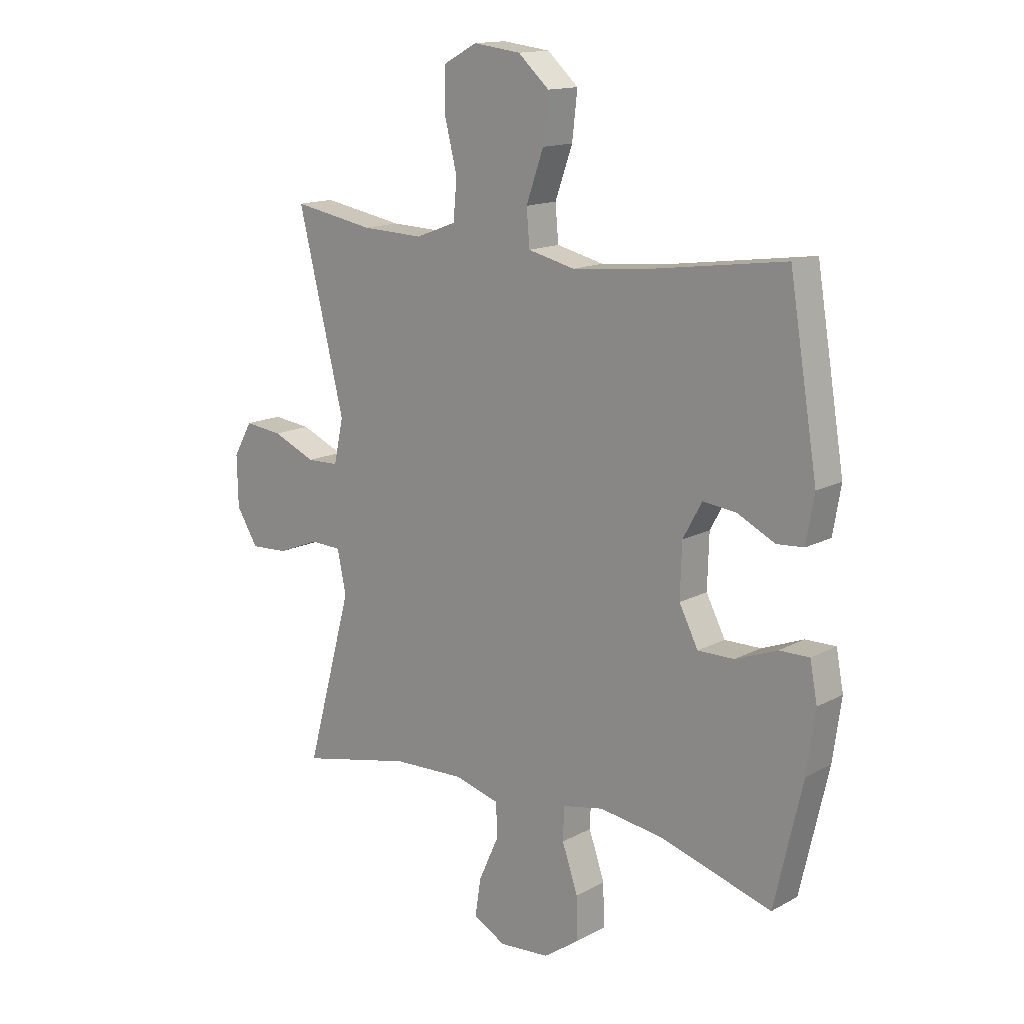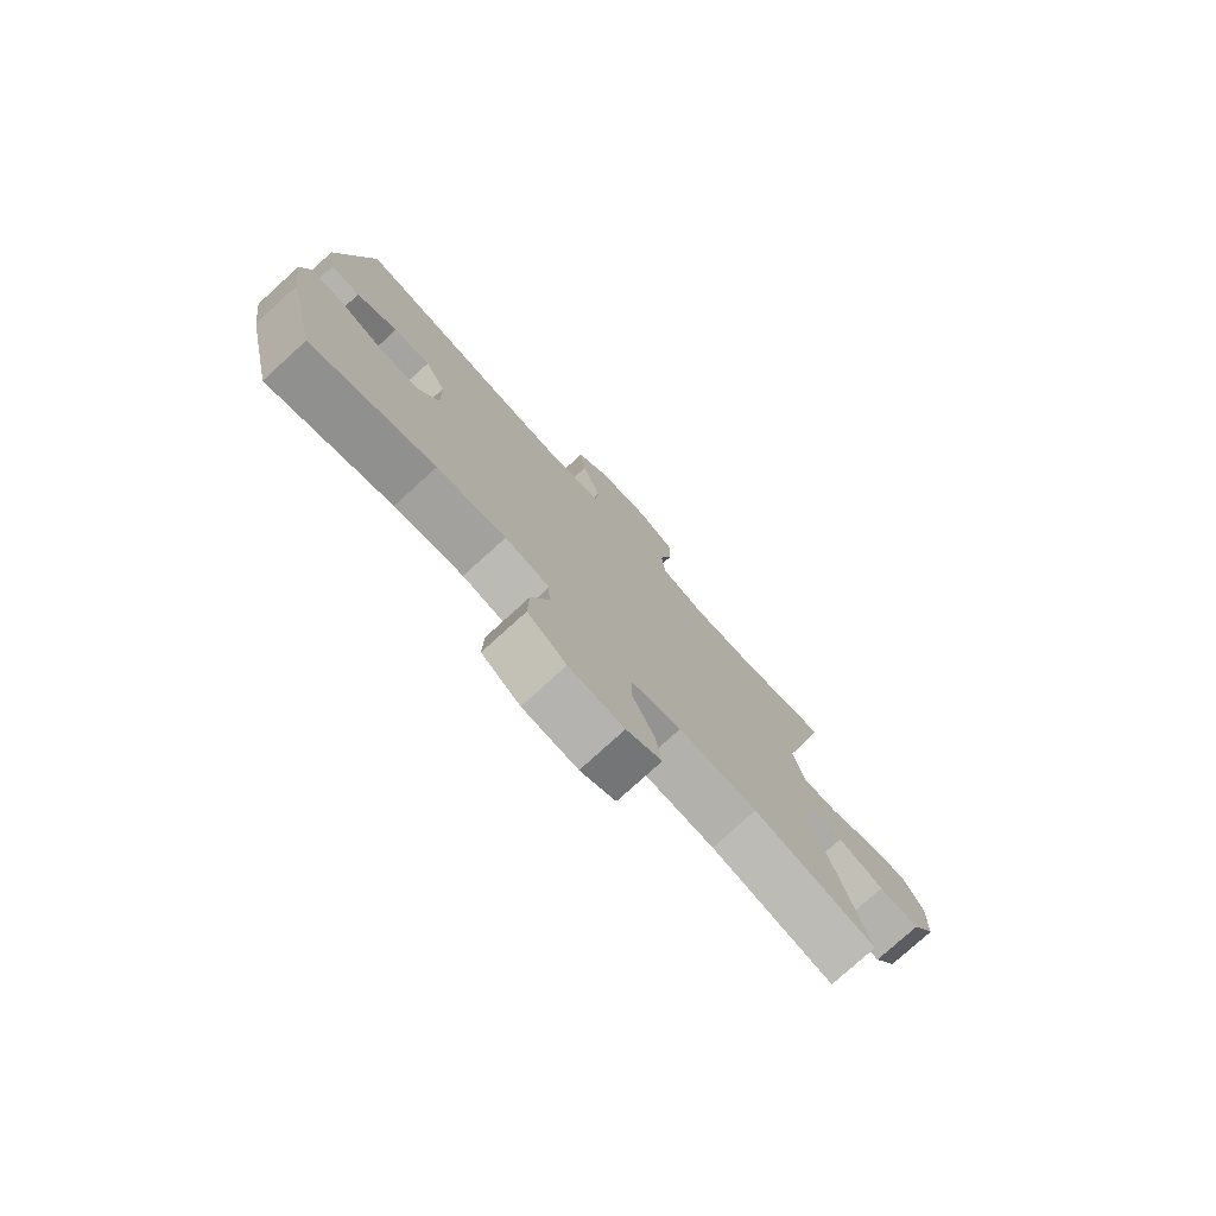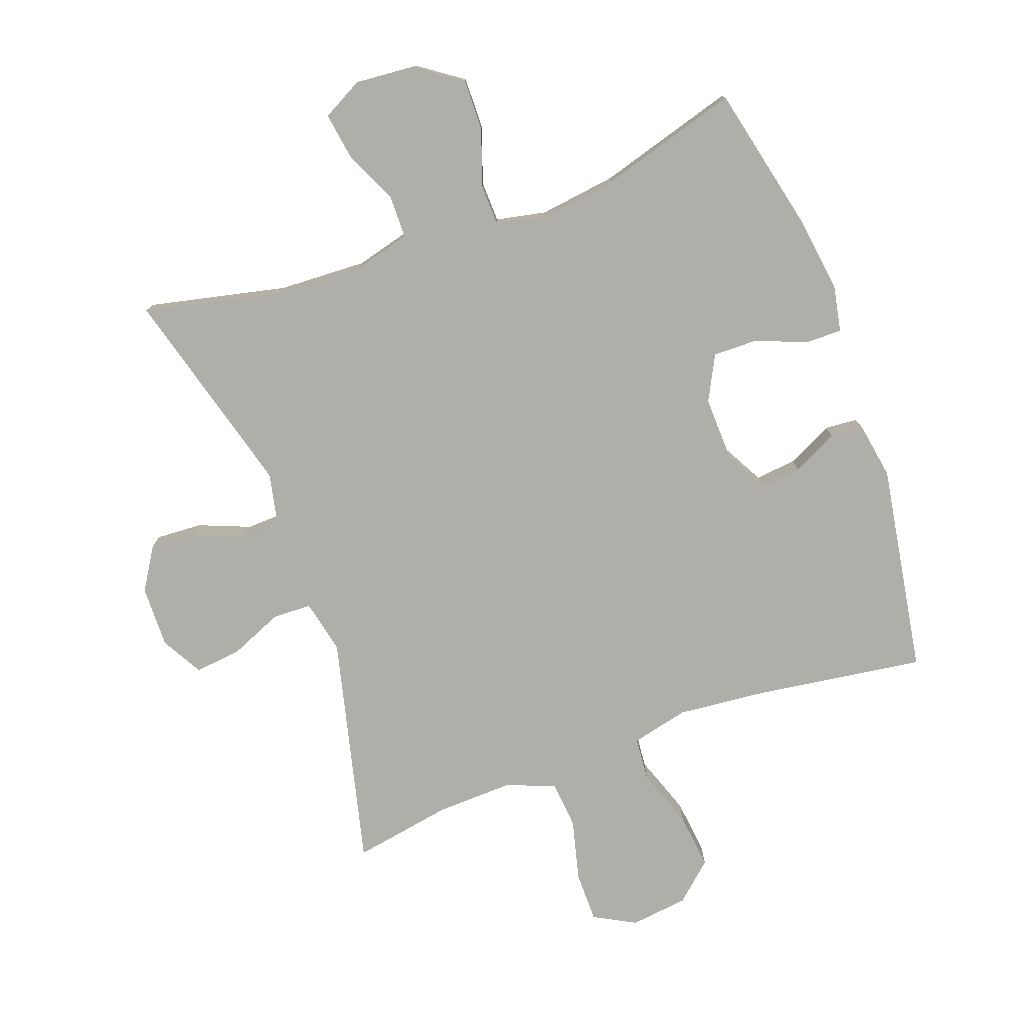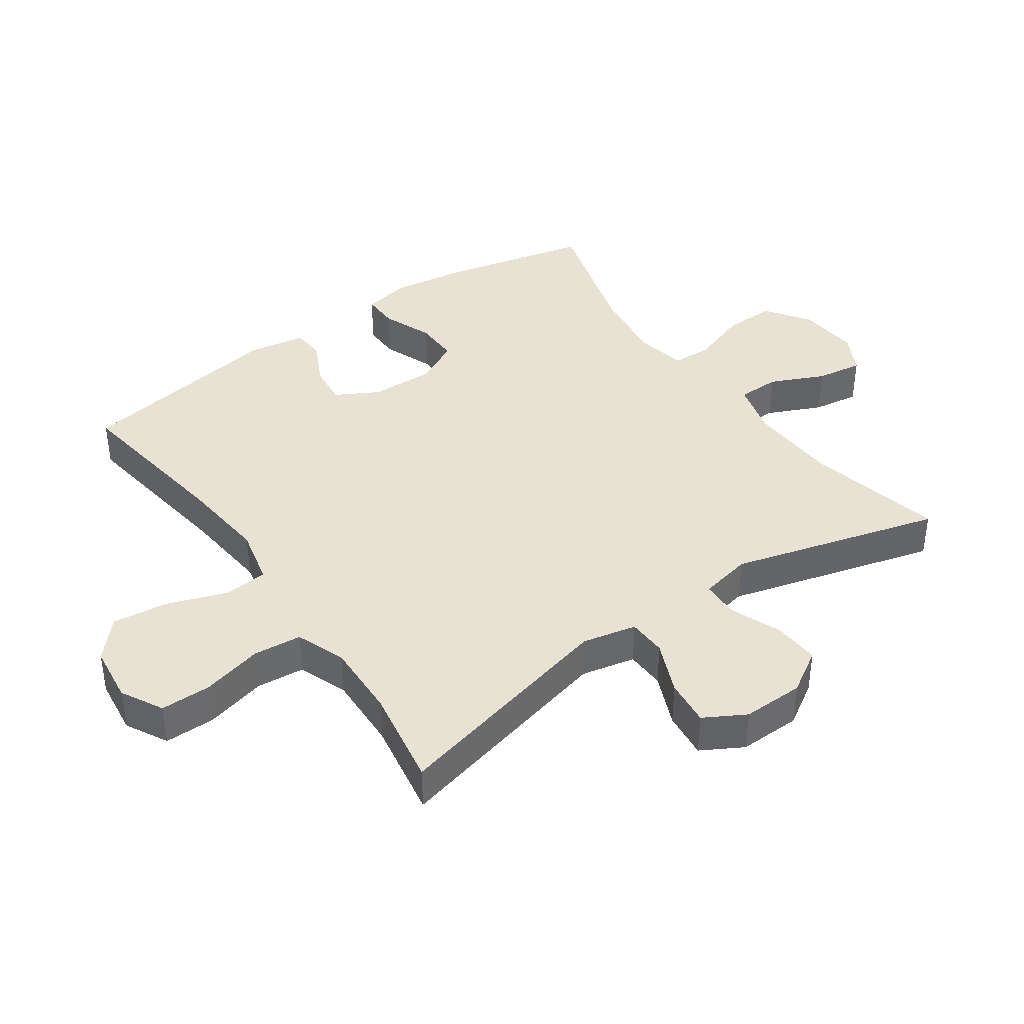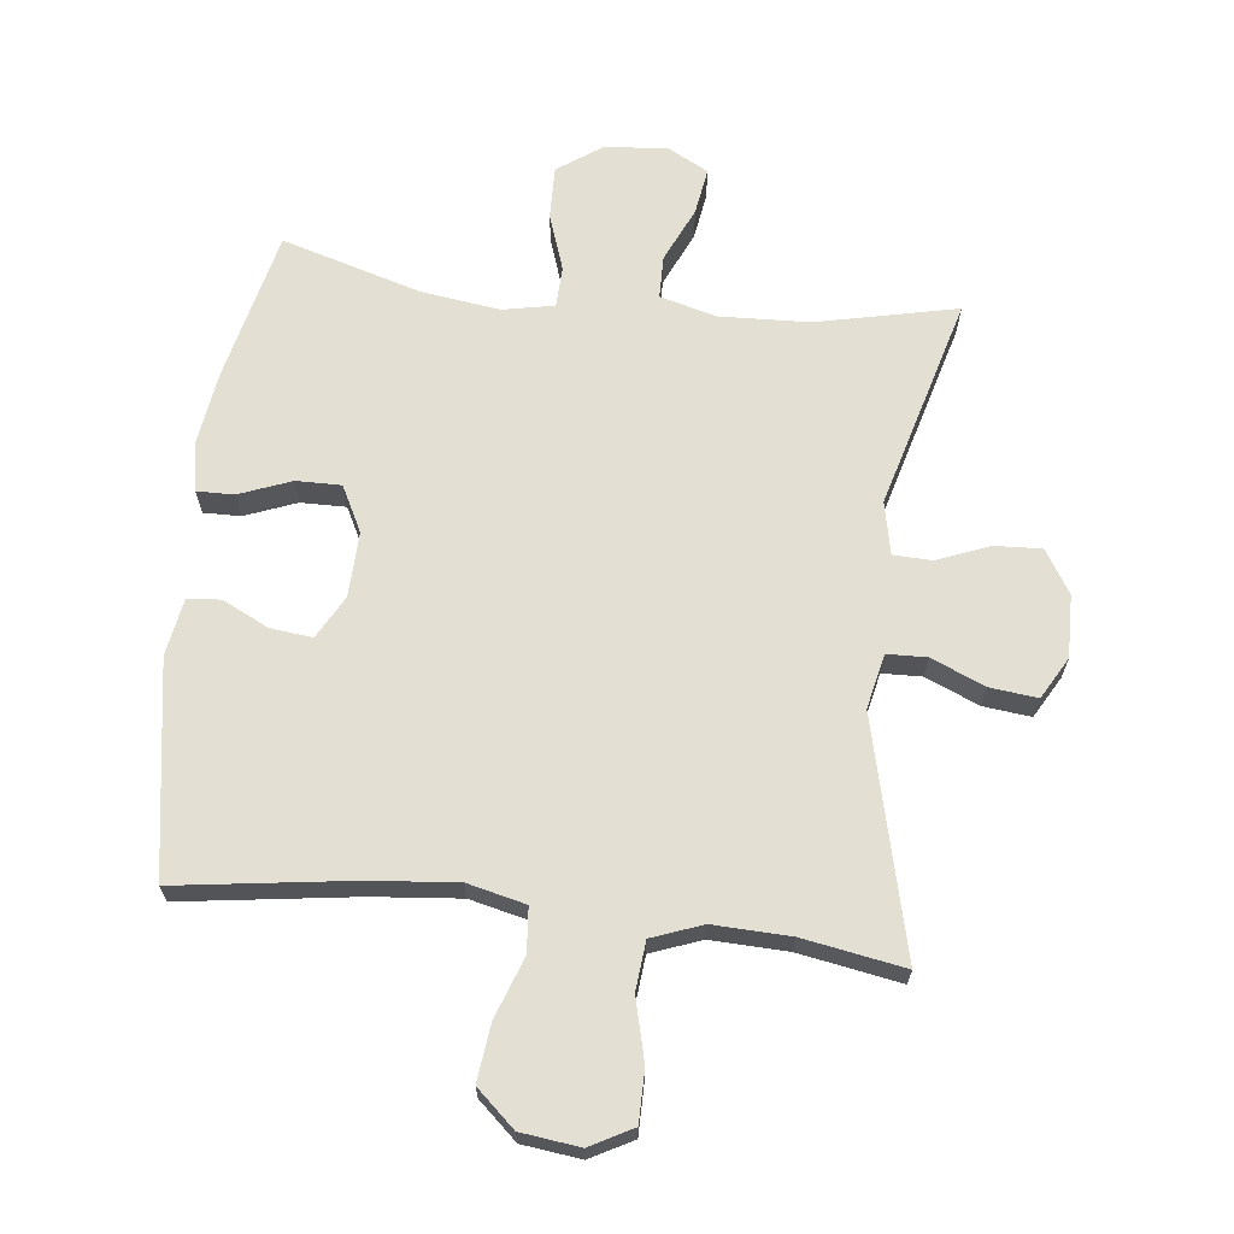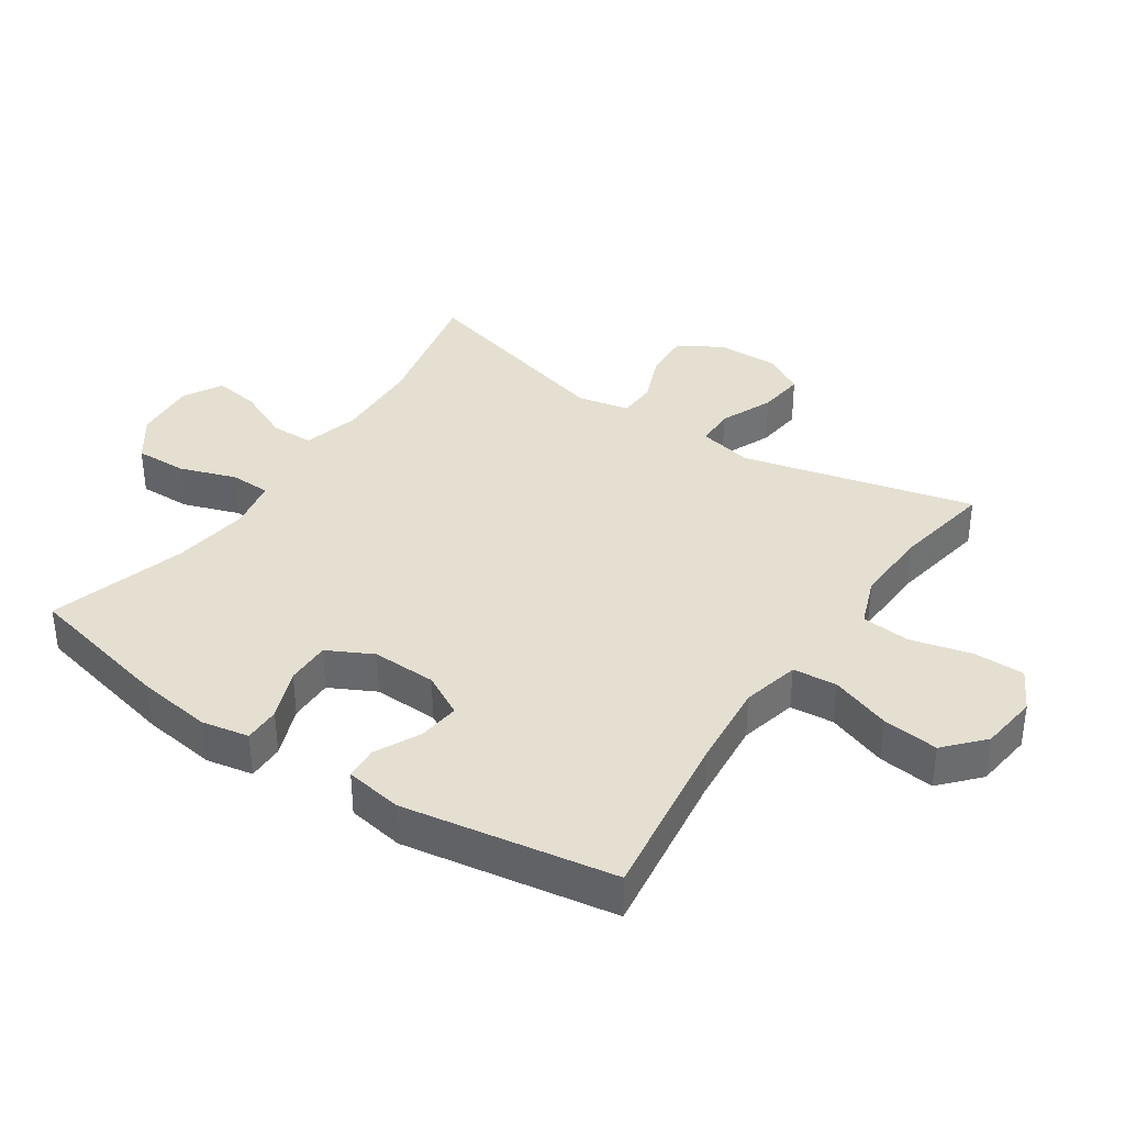
<metadata>
{"format":"obj","ext":"obj","renderer":"f3d","projection":"perspective","resolution":1024,"background":"white","views":[{"elev":14.7,"azim":-139.0,"up":"+Z"},{"elev":-77.4,"azim":-47.7,"up":"+Z"},{"elev":-77.5,"azim":-160.0,"up":"+Y"},{"elev":39.8,"azim":55.0,"up":"+Y"},{"elev":66.4,"azim":6.6,"up":"+Y"},{"elev":36.8,"azim":-56.0,"up":"+Y"}]}
</metadata>
<code>
v -0.5 0.07 -0.5
v -0.553 0.07 -0.268
v -0.569 0.07 -0.153
v -0.555 0.07 -0.08
v -0.498 0.07 -0.081
v -0.419 0.07 -0.112
v -0.35 0.07 -0.113
v -0.314 0.07 -0.043
v -0.317 0.07 0.057
v -0.353 0.07 0.123
v -0.417 0.07 0.116
v -0.488 0.07 0.081
v -0.539 0.07 0.085
v -0.554 0.07 0.173
v -0.5 0.07 0.5
v -0.234 0.07 0.462
v -0.099 0.07 0.449
v -0.01 0.07 0.47
v -0.004 0.07 0.538
v -0.037 0.07 0.631
v -0.047 0.07 0.718
v 0.012 0.07 0.771
v 0.102 0.07 0.782
v 0.167 0.07 0.747
v 0.167 0.07 0.668
v 0.143 0.07 0.573
v 0.15 0.07 0.498
v 0.227 0.07 0.469
v 0.345 0.07 0.473
v 0.5 0.07 0.5
v 0.412 0.07 0.141
v 0.43 0.07 0.057
v 0.491 0.07 0.055
v 0.573 0.07 0.09
v 0.646 0.07 0.098
v 0.682 0.07 0.034
v 0.68 0.07 -0.062
v 0.639 0.07 -0.128
v 0.567 0.07 -0.124
v 0.487 0.07 -0.092
v 0.428 0.07 -0.094
v 0.411 0.07 -0.175
v 0.5 0.07 -0.5
v 0.285 0.07 -0.452
v 0.148 0.07 -0.446
v 0.061 0.07 -0.469
v 0.06 0.07 -0.535
v 0.098 0.07 -0.619
v 0.109 0.07 -0.691
v 0.047 0.07 -0.724
v -0.049 0.07 -0.716
v -0.117 0.07 -0.668
v -0.115 0.07 -0.587
v -0.085 0.07 -0.5
v -0.087 0.07 -0.437
v -0.165 0.07 -0.421
v -0.285 0.07 -0.437
v -0.5 0 -0.5
v -0.553 0 -0.268
v -0.569 0 -0.153
v -0.555 0 -0.08
v -0.498 0 -0.081
v -0.419 0 -0.112
v -0.35 0 -0.113
v -0.314 0 -0.043
v -0.317 0 0.057
v -0.353 0 0.123
v -0.417 0 0.116
v -0.488 0 0.081
v -0.539 0 0.085
v -0.554 0 0.173
v -0.5 0 0.5
v -0.234 0 0.462
v -0.099 0 0.449
v -0.01 0 0.47
v -0.004 0 0.538
v -0.037 0 0.631
v -0.047 0 0.718
v 0.012 0 0.771
v 0.102 0 0.782
v 0.167 0 0.747
v 0.167 0 0.668
v 0.143 0 0.573
v 0.15 0 0.498
v 0.227 0 0.469
v 0.345 0 0.473
v 0.5 0 0.5
v 0.412 0 0.141
v 0.43 0 0.057
v 0.491 0 0.055
v 0.573 0 0.09
v 0.646 0 0.098
v 0.682 0 0.034
v 0.68 0 -0.062
v 0.639 0 -0.128
v 0.567 0 -0.124
v 0.487 0 -0.092
v 0.428 0 -0.094
v 0.411 0 -0.175
v 0.5 0 -0.5
v 0.285 0 -0.452
v 0.148 0 -0.446
v 0.061 0 -0.469
v 0.06 0 -0.535
v 0.098 0 -0.619
v 0.109 0 -0.691
v 0.047 0 -0.724
v -0.049 0 -0.716
v -0.117 0 -0.668
v -0.115 0 -0.587
v -0.085 0 -0.5
v -0.087 0 -0.437
v -0.165 0 -0.421
v -0.285 0 -0.437
f 51 52 53 54
f 51 54 55
f 50 51 55
f 47 48 49 50
f 46 47 50 55
f 45 46 55
f 42 43 44
f 41 42 44 45
f 37 38 39 40
f 37 40 41
f 36 37 41
f 33 34 35 36
f 32 33 36 41
f 31 32 41 45
f 29 30 31 45
f 23 24 25 26
f 23 26 27
f 22 23 27
f 19 20 21 22
f 19 22 27
f 18 19 27 28
f 13 14 15 16
f 11 12 13 16
f 10 11 16 17
f 9 10 17 18
f 3 4 5 6
f 3 6 7
f 57 1 2 3
f 56 57 3 7
f 28 29 45 55
f 8 9 18 28
f 28 55 56
f 7 8 28 56
f 111 110 109 108
f 112 111 108
f 112 108 107
f 107 106 105 104
f 112 107 104 103
f 112 103 102
f 101 100 99
f 102 101 99 98
f 97 96 95 94
f 98 97 94
f 98 94 93
f 93 92 91 90
f 98 93 90 89
f 102 98 89 88
f 102 88 87 86
f 83 82 81 80
f 84 83 80
f 84 80 79
f 79 78 77 76
f 84 79 76
f 85 84 76 75
f 73 72 71 70
f 73 70 69 68
f 74 73 68 67
f 75 74 67 66
f 63 62 61 60
f 64 63 60
f 60 59 58 114
f 64 60 114 113
f 112 102 86 85
f 85 75 66 65
f 113 112 85
f 113 85 65 64
f 1 58 59 2
f 2 59 60 3
f 3 60 61 4
f 4 61 62 5
f 5 62 63 6
f 6 63 64 7
f 7 64 65 8
f 8 65 66 9
f 9 66 67 10
f 10 67 68 11
f 11 68 69 12
f 12 69 70 13
f 13 70 71 14
f 14 71 72 15
f 15 72 73 16
f 16 73 74 17
f 17 74 75 18
f 18 75 76 19
f 19 76 77 20
f 20 77 78 21
f 21 78 79 22
f 22 79 80 23
f 23 80 81 24
f 24 81 82 25
f 25 82 83 26
f 26 83 84 27
f 27 84 85 28
f 28 85 86 29
f 29 86 87 30
f 30 87 88 31
f 31 88 89 32
f 32 89 90 33
f 33 90 91 34
f 34 91 92 35
f 35 92 93 36
f 36 93 94 37
f 37 94 95 38
f 38 95 96 39
f 39 96 97 40
f 40 97 98 41
f 41 98 99 42
f 42 99 100 43
f 43 100 101 44
f 44 101 102 45
f 45 102 103 46
f 46 103 104 47
f 47 104 105 48
f 48 105 106 49
f 49 106 107 50
f 50 107 108 51
f 51 108 109 52
f 52 109 110 53
f 53 110 111 54
f 54 111 112 55
f 55 112 113 56
f 56 113 114 57
f 57 114 58 1

</code>
